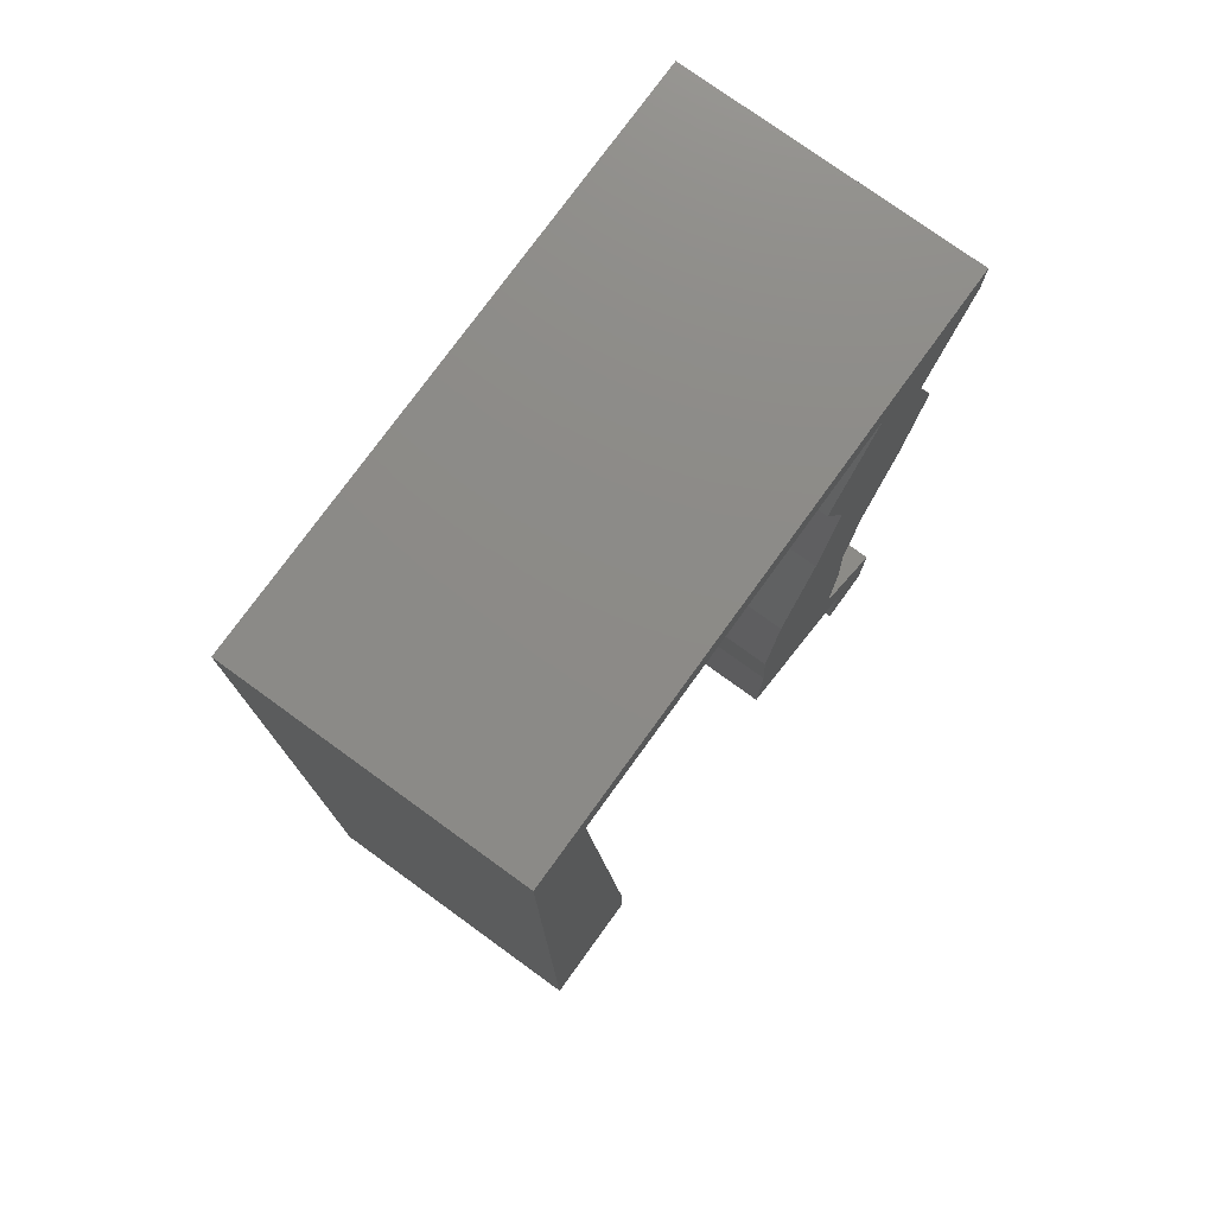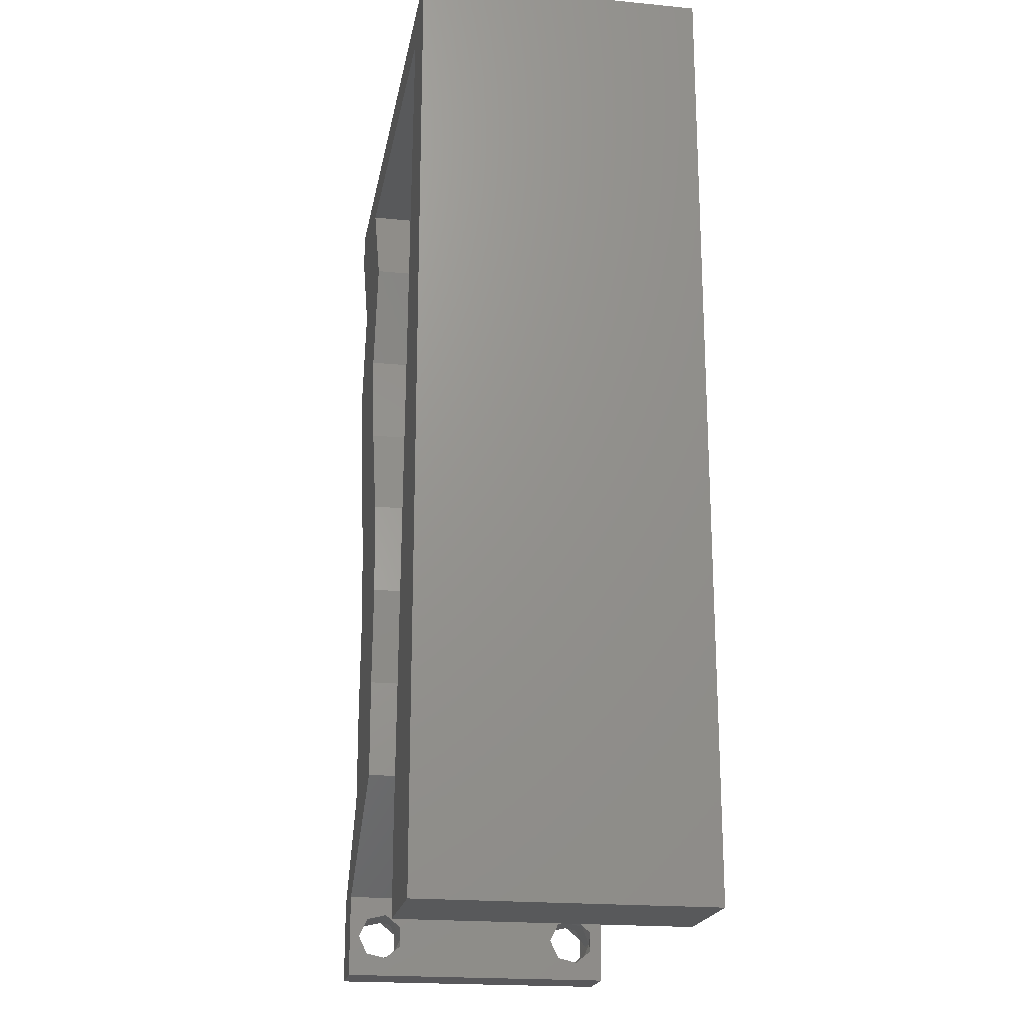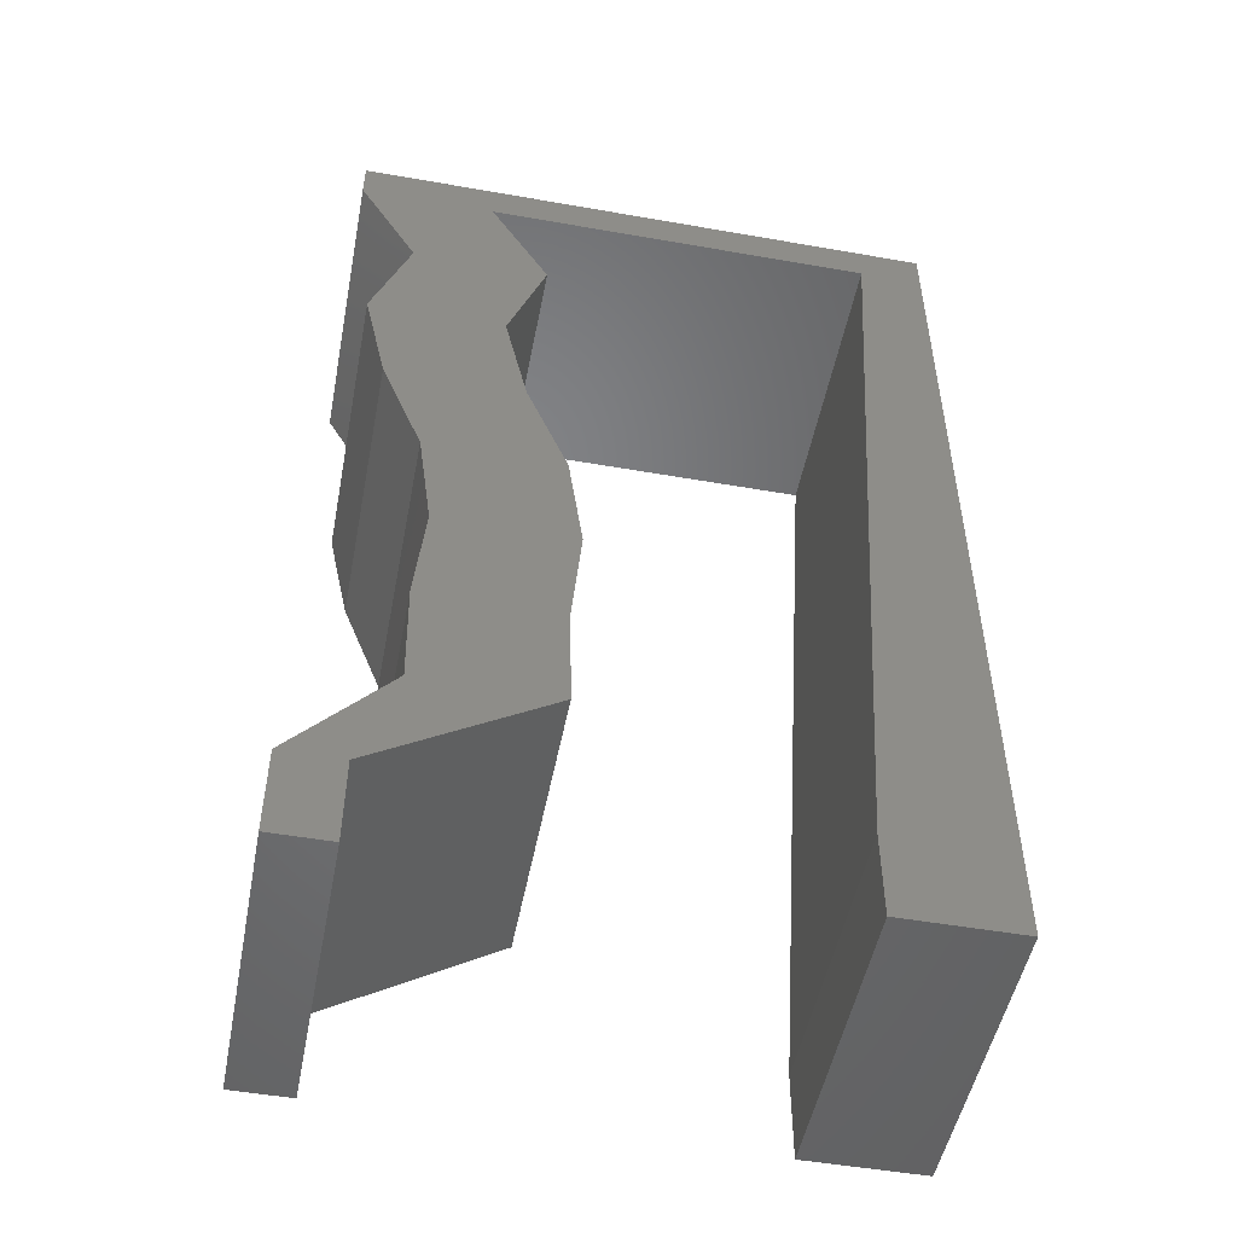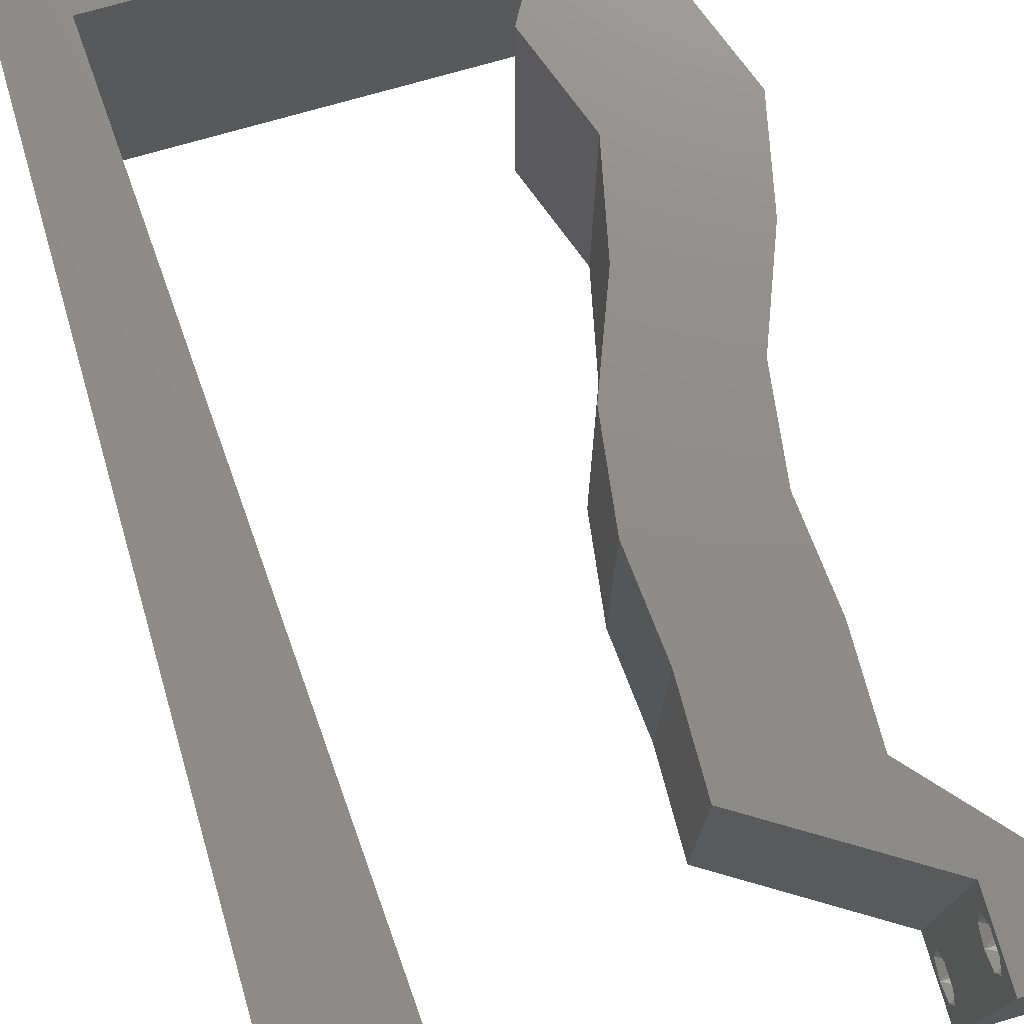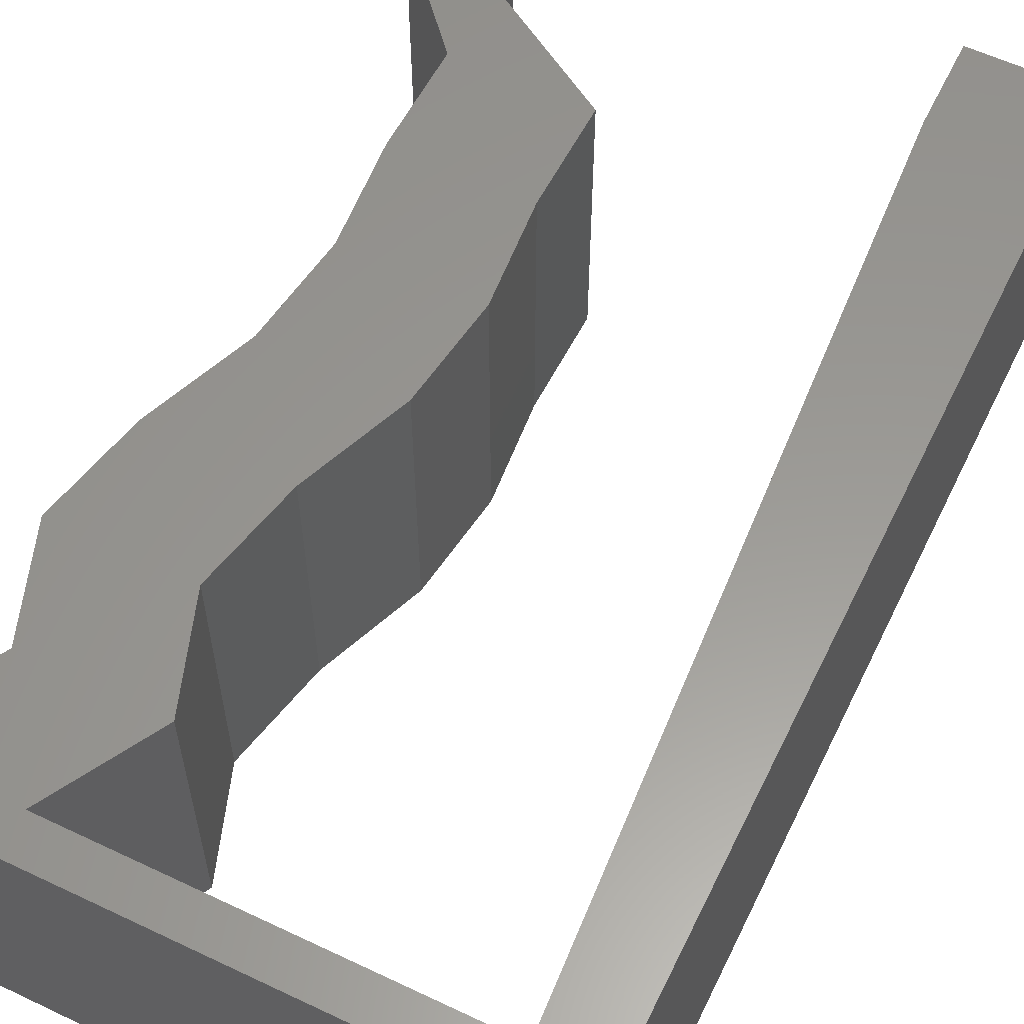
<metadata>
{"format":"stl","ext":"stl","renderer":"f3d","projection":"perspective","resolution":1024,"background":"white","views":[{"elev":76.7,"azim":-54.1,"up":"+Y"},{"elev":-20.3,"azim":-100.0,"up":"+Y"},{"elev":-50.5,"azim":169.1,"up":"+Y"},{"elev":74.5,"azim":-16.1,"up":"+Z"},{"elev":59.0,"azim":-154.0,"up":"+Z"}]}
</metadata>
<code>
# stl→obj: 256 verts, 516 faces
v 0.04 0 0.01
v 0.04 -0.006 0.01
v 0.04 -0.002262 0.003932
v 0.04 -0.003 0.0159
v 0.04 -0.001671 0.00134
v 0.04 0 0
v 0.04 -0.001343 0.002778
v 0.04 -0.004657 0.002778
v 0.04 -0.006 0
v 0.04 -0.004329 0.00134
v 0.04 -0.003 0.0007
v 0.04 -0.004657 0.01798
v 0.04 -0.003738 0.01913
v 0.04 -0.006 0.02
v 0.04 -0.002262 0.01913
v 0.04 -0.001343 0.01798
v 0.04 0 0.02
v 0.04 -0.001671 0.01654
v 0.04 -0.004329 0.01654
v 0.04 -0.003738 0.003932
v 0.036 -0.006 0.01
v 0.036 0 0.01
v 0.036 -0.002262 0.003932
v 0.036 -0.003 0.0159
v 0.036 -0.001343 0.002778
v 0.036 0 0
v 0.036 -0.001671 0.00134
v 0.036 -0.004329 0.00134
v 0.036 -0.006 0
v 0.036 -0.004657 0.002778
v 0.036 -0.003 0.0007
v 0.036 -0.003738 0.01913
v 0.036 -0.004657 0.01798
v 0.036 -0.006 0.02
v 0.036 0 0.02
v 0.036 -0.001343 0.01798
v 0.036 -0.002262 0.01913
v 0.036 -0.004329 0.01654
v 0.036 -0.001671 0.01654
v 0.036 -0.003738 0.003932
v 0.02503 0.02864 0.02
v 0.03416 0.02864 0.02
v 0.02784 0.0358 0.02
v 0.03698 0.0358 0.02
v 0.02941 0.04296 0.02
v 0.03598 0.05013 0.02
v 0.03132 0.05232 0.02
v 0.03398 0.04021 0.02
v 0.03854 0.04296 0.02
v 0.008 0 0.02
v 0 0 0.02
v 0.004 -0.003 0.02
v 0 -0.006 0.02
v 0.008 -0.006 0.02
v 0.03027 0.00358 0.02
v 0.03368 0.007161 0.02
v 0.02938 0.01068 0.02
v 0.003816 0.005864 0.02
v 0.02685 0.05013 0.02
v 0.02455 0.007161 0.02
v 0.02886 0.02405 0.02
v 0.006526 0.02291 0.02
v 0 0.024 0.02
v 0.003447 0.01759 0.02
v 0.03383 0.01432 0.02
v 0.007263 0.01146 0.02
v 0 0.012 0.02
v 0.02469 0.01432 0.02
v 0.03319 0.02148 0.02
v 0.0347 0.05617 0.02
v 0.03087 0.05729 0.02
v 0.02896 0.0178 0.02
v 0.02406 0.02148 0.02
v 0.038 -0.003 0.02
v 0.03499 0.002685 0.02
v 0.004314 0.05729 0.02
v 0.01 0.06 0.02
v 0 0.06 0.02
v 0.04 0.05729 0.02
v 0.03 0.06 0.02
v 0 0.048 0.02
v 0.04 0.06 0.02
v 0.02202 0.05729 0.02
v 0.005051 0.04583 0.02
v 0.01317 0.05729 0.02
v 0 0.036 0.02
v 0.005788 0.03437 0.02
v 0.02 0.06 0.02
v 0 -0.006 0.01
v 0 -0.003 0.015
v 0 0 0.01
v 0 -0.006 0
v 0 -0.003 0.005
v 0 0 0
v 0.004 -0.006 0.015
v 0.008 -0.006 0.01
v 0.004 -0.006 0.005
v 0.008 -0.006 0
v 0 0.06 0
v 0 0.051 0.0086
v 0 0.06 0.01
v 0 0.009 0.0114
v 0 0.048 0
v 0 0.0415 0.009767
v 0 0.03 0.01
v 0 0.036 0
v 0 0.024 0
v 0 0.0185 0.01023
v 0 0.012 0
v 0 0.005337 0.005128
v 0 0.05466 0.01487
v 0.02784 0.0358 0
v 0.03416 0.02864 0
v 0.02503 0.02864 0
v 0.03241 0.03856 0
v 0.03698 0.0358 0
v 0.02941 0.04296 0
v 0.03132 0.05232 0
v 0.03598 0.05013 0
v 0.03854 0.04296 0
v 0.008 0 0
v 0.004 -0.003 0
v 0.03027 0.00358 0
v 0.02938 0.01068 0
v 0.03368 0.007161 0
v 0.003816 0.005864 0
v 0.02685 0.05013 0
v 0.02455 0.007161 0
v 0.02886 0.02405 0
v 0.006526 0.02291 0
v 0.003447 0.01759 0
v 0.03383 0.01432 0
v 0.007263 0.01146 0
v 0.02469 0.01432 0
v 0.03319 0.02148 0
v 0.0347 0.05617 0
v 0.03087 0.05729 0
v 0.02896 0.0178 0
v 0.02406 0.02148 0
v 0.038 -0.003 0
v 0.03499 0.002685 0
v 0.01 0.06 0
v 0.004314 0.05729 0
v 0.04 0.05729 0
v 0.03 0.06 0
v 0.04 0.06 0
v 0.02202 0.05729 0
v 0.005051 0.04583 0
v 0.01317 0.05729 0
v 0.005788 0.03437 0
v 0.02 0.06 0
v 0.008 0 0.01
v 0.008 -0.003 0.015
v 0.008 -0.003 0.005
v 0.015 0.06 0.00866
v 0.025 0.06 0.01134
v 0.006575 0.06 0.01266
v 0.03343 0.06 0.007337
v 0.04 0.06 0.01
v 0.0342 0.06 0.01422
v 0.005798 0.06 0.00578
v 0.04 0.05729 0.01
v 0.03799 0.05371 0.015
v 0.03598 0.05013 0.01
v 0.03799 0.05371 0.005
v 0.03726 0.04654 0.015
v 0.03854 0.04296 0.01
v 0.03726 0.04654 0.005
v 0.03776 0.03938 0.015
v 0.03698 0.0358 0.01
v 0.03776 0.03938 0.005
v 0.03416 0.02864 0.01
v 0.03557 0.03222 0.015
v 0.03557 0.03222 0.005
v 0.03368 0.02506 0.015
v 0.03319 0.02148 0.01
v 0.03368 0.02506 0.005
v 0.03351 0.0179 0.015
v 0.03383 0.01432 0.01
v 0.03351 0.0179 0.005
v 0.03375 0.01074 0.015
v 0.03368 0.007161 0.01
v 0.03375 0.01074 0.005
v 0.03684 0.00358 0.015
v 0.03684 0.00358 0.005
v 0.03222 0.002363 0.015
v 0.02455 0.007161 0.01
v 0.02856 0.004654 0.015
v 0.03199 0.002506 0.005
v 0.02833 0.004798 0.005
v 0.03027 0.00358 0.01
v 0.02462 0.01074 0.015
v 0.02469 0.01432 0.01
v 0.02462 0.01074 0.005
v 0.02438 0.0179 0.015
v 0.02406 0.02148 0.01
v 0.02438 0.0179 0.005
v 0.02454 0.02506 0.015
v 0.02503 0.02864 0.01
v 0.02454 0.02506 0.005
v 0.02644 0.03222 0.015
v 0.02784 0.0358 0.01
v 0.02644 0.03222 0.005
v 0.02863 0.03938 0.015
v 0.02941 0.04296 0.01
v 0.02863 0.03938 0.005
v 0.02813 0.04654 0.015
v 0.02685 0.05013 0.01
v 0.02813 0.04654 0.005
v 0.02886 0.05371 0.015
v 0.03087 0.05729 0.01
v 0.02886 0.05371 0.005
v 0.02426 0.05729 0.00719
v 0.01777 0.05729 0.01277
v 0.004314 0.05729 0.01
v 0.0108 0.05729 0.01352
v 0.01111 0.05729 0.006856
v 0.02516 0.05729 0.01399
v 0.01759 0.05729 0.005373
v 0.004867 0.04869 0.008302
v 0.007447 0.008599 0.008302
v 0.006863 0.01766 0.009708
v 0.005451 0.03962 0.009708
v 0.006157 0.02864 0.009943
v 0.007649 0.00545 0.015
v 0.0375 -0.003738 0.01607
v 0.03727 -0.002262 0.01607
v 0.03874 -0.002242 0.01608
v 0.03888 -0.003738 0.01607
v 0.03873 -0.001343 0.01722
v 0.03725 -0.001343 0.01722
v 0.03727 -0.003 0.0193
v 0.03875 -0.003 0.0193
v 0.03802 -0.004336 0.01865
v 0.03802 -0.001678 0.01867
v 0.03915 -0.004329 0.01866
v 0.03873 -0.004657 0.01722
v 0.03725 -0.004657 0.01722
v 0.03687 -0.001668 0.01866
v 0.03916 -0.001671 0.01866
v 0.03686 -0.004326 0.01866
v 0.03873 -0.003738 0.0008684
v 0.03727 -0.002262 0.0008684
v 0.03726 -0.003758 0.0008785
v 0.03874 -0.002242 0.0008785
v 0.03873 -0.001343 0.002022
v 0.03727 -0.001671 0.00346
v 0.03725 -0.001343 0.002022
v 0.03873 -0.003 0.0041
v 0.03725 -0.003 0.0041
v 0.03875 -0.001671 0.00346
v 0.03727 -0.004657 0.002022
v 0.03875 -0.004657 0.002022
v 0.03798 -0.004322 0.003468
v 0.03913 -0.004332 0.003456
v 0.03684 -0.004329 0.00346
f 1 2 3
f 1 4 2
f 5 6 7
f 8 9 10
f 10 9 11
f 11 6 5
f 12 13 14
f 15 16 17
f 14 15 17
f 13 15 14
f 9 6 11
f 8 2 9
f 17 18 1
f 16 18 17
f 14 2 19
f 19 12 14
f 6 1 7
f 1 18 4
f 2 4 19
f 7 1 3
f 20 2 8
f 3 2 20
f 21 22 23
f 24 22 21
f 25 26 27
f 28 29 30
f 28 31 29
f 26 31 27
f 32 33 34
f 35 36 37
f 37 34 35
f 34 33 38
f 32 34 37
f 26 29 31
f 25 22 26
f 34 38 21
f 35 22 39
f 39 36 35
f 29 21 30
f 21 38 24
f 39 22 24
f 30 21 40
f 40 21 23
f 23 22 25
f 41 42 43
f 42 44 43
f 45 46 47
f 46 45 48
f 49 46 48
f 50 51 52
f 53 54 52
f 55 56 57
f 51 50 58
f 59 45 47
f 60 55 57
f 42 41 61
f 43 44 48
f 62 63 64
f 56 65 57
f 66 67 58
f 68 60 57
f 45 43 48
f 67 66 64
f 69 42 61
f 70 71 47
f 57 65 72
f 73 68 72
f 34 14 74
f 68 57 72
f 56 55 75
f 54 50 52
f 51 53 52
f 73 72 61
f 65 69 72
f 41 73 61
f 44 49 48
f 72 69 61
f 17 35 74
f 46 70 47
f 67 51 58
f 76 77 78
f 46 79 70
f 14 17 74
f 35 17 75
f 35 34 74
f 55 35 75
f 71 59 47
f 80 71 70
f 50 66 58
f 63 67 64
f 66 62 64
f 81 76 78
f 79 82 70
f 82 80 70
f 17 56 75
f 71 80 83
f 76 81 84
f 77 76 85
f 86 63 87
f 87 63 62
f 81 86 84
f 84 86 87
f 88 77 85
f 80 88 83
f 83 88 85
f 89 90 91
f 51 90 53
f 92 93 94
f 91 93 89
f 53 90 89
f 91 90 51
f 89 93 92
f 94 93 91
f 54 95 96
f 89 95 53
f 92 97 89
f 96 97 98
f 53 95 54
f 96 95 89
f 98 97 92
f 89 97 96
f 99 100 101
f 51 102 91
f 103 100 99
f 67 102 51
f 104 105 86
f 106 105 104
f 106 104 103
f 86 105 63
f 107 105 106
f 63 108 67
f 63 105 108
f 81 104 86
f 109 108 107
f 108 105 107
f 94 110 109
f 78 111 81
f 81 100 104
f 109 102 108
f 81 111 100
f 109 110 102
f 108 102 67
f 104 100 103
f 101 111 78
f 91 110 94
f 102 110 91
f 100 111 101
f 112 113 114
f 112 115 113
f 113 115 116
f 117 118 119
f 119 120 117
f 121 122 94
f 92 122 98
f 123 124 125
f 94 126 121
f 127 118 117
f 128 124 123
f 113 129 114
f 120 115 117
f 130 131 107
f 125 124 132
f 133 126 109
f 134 124 128
f 116 115 120
f 109 131 133
f 135 129 113
f 136 118 137
f 124 138 132
f 139 138 134
f 29 140 9
f 134 138 124
f 125 141 123
f 98 122 121
f 94 122 92
f 139 129 138
f 132 138 135
f 114 129 139
f 117 115 112
f 138 129 135
f 6 140 26
f 119 118 136
f 109 126 94
f 99 142 143
f 119 136 144
f 9 140 6
f 26 141 6
f 26 140 29
f 123 141 26
f 137 118 127
f 145 136 137
f 121 126 133
f 107 131 109
f 133 131 130
f 143 103 99
f 144 136 146
f 146 136 145
f 6 141 125
f 147 145 137
f 143 148 103
f 143 142 149
f 106 150 107
f 107 150 130
f 103 148 106
f 106 148 150
f 149 142 151
f 151 145 147
f 149 151 147
f 152 153 96
f 54 153 50
f 121 154 98
f 96 154 152
f 50 153 152
f 96 153 54
f 98 154 96
f 152 154 121
f 88 155 77
f 151 156 145
f 88 156 155
f 155 156 151
f 155 157 77
f 156 158 145
f 80 156 88
f 142 155 151
f 145 158 146
f 146 158 159
f 78 157 101
f 77 157 78
f 80 160 156
f 142 161 155
f 156 160 158
f 155 161 157
f 82 160 80
f 159 160 82
f 99 161 142
f 101 161 99
f 158 160 159
f 157 161 101
f 159 82 79
f 162 159 79
f 144 146 159
f 144 159 162
f 79 163 162
f 164 163 46
f 119 165 164
f 162 165 144
f 46 163 79
f 162 163 164
f 144 165 119
f 164 165 162
f 46 166 164
f 167 166 49
f 164 168 119
f 120 168 167
f 49 166 46
f 164 166 167
f 119 168 120
f 167 168 164
f 44 169 49
f 167 169 170
f 120 171 116
f 170 171 167
f 49 169 167
f 170 169 44
f 167 171 120
f 116 171 170
f 172 173 42
f 44 173 170
f 170 174 116
f 113 174 172
f 42 173 44
f 170 173 172
f 172 174 170
f 116 174 113
f 69 175 42
f 172 175 176
f 176 177 172
f 113 177 135
f 42 175 172
f 176 175 69
f 172 177 113
f 135 177 176
f 65 178 69
f 176 178 179
f 135 180 132
f 179 180 176
f 69 178 176
f 179 178 65
f 176 180 135
f 132 180 179
f 179 181 182
f 56 181 65
f 132 183 125
f 182 183 179
f 65 181 179
f 182 181 56
f 179 183 132
f 125 183 182
f 56 184 182
f 1 184 17
f 182 185 125
f 6 185 1
f 17 184 56
f 182 184 1
f 125 185 6
f 1 185 182
f 2 14 34
f 21 2 34
f 29 9 2
f 29 2 21
f 35 186 22
f 187 188 60
f 22 189 26
f 128 190 187
f 60 188 55
f 55 186 35
f 123 190 128
f 26 189 123
f 188 186 55
f 189 190 123
f 188 191 186
f 189 191 190
f 186 191 22
f 187 191 188
f 22 191 189
f 190 191 187
f 187 192 193
f 68 192 60
f 128 194 134
f 193 194 187
f 60 192 187
f 193 192 68
f 187 194 128
f 134 194 193
f 193 195 196
f 73 195 68
f 134 197 139
f 196 197 193
f 68 195 193
f 196 195 73
f 193 197 134
f 139 197 196
f 41 198 73
f 196 198 199
f 199 200 196
f 139 200 114
f 73 198 196
f 199 198 41
f 196 200 139
f 114 200 199
f 41 201 199
f 202 201 43
f 112 203 202
f 199 203 114
f 199 201 202
f 43 201 41
f 114 203 112
f 202 203 199
f 45 204 43
f 202 204 205
f 112 206 117
f 205 206 202
f 43 204 202
f 205 204 45
f 202 206 112
f 117 206 205
f 45 207 205
f 208 207 59
f 205 209 117
f 127 209 208
f 59 207 45
f 205 207 208
f 117 209 127
f 208 209 205
f 59 210 208
f 211 210 71
f 137 212 211
f 208 212 127
f 71 210 59
f 208 210 211
f 127 212 137
f 211 212 208
f 137 213 147
f 211 213 137
f 85 214 83
f 215 216 76
f 143 217 215
f 76 216 85
f 149 217 143
f 214 218 83
f 71 218 211
f 147 219 149
f 147 213 219
f 214 217 219
f 213 218 214
f 85 216 214
f 214 216 217
f 83 218 71
f 219 213 214
f 219 217 149
f 217 216 215
f 211 218 213
f 84 220 76
f 215 220 143
f 121 221 152
f 143 220 148
f 133 221 121
f 130 222 133
f 148 223 150
f 62 224 87
f 130 224 222
f 223 224 150
f 222 224 62
f 87 224 223
f 150 224 130
f 66 222 62
f 87 223 84
f 66 225 221
f 223 220 84
f 66 221 222
f 50 225 66
f 148 220 223
f 222 221 133
f 152 225 50
f 221 225 152
f 76 220 215
f 4 24 226
f 24 4 227
f 227 4 228
f 4 226 229
f 227 230 231
f 232 233 234
f 230 235 231
f 230 227 228
f 234 233 236
f 237 226 238
f 231 235 239
f 235 230 240
f 232 234 241
f 226 237 229
f 233 232 235
f 237 238 234
f 32 37 232
f 18 16 230
f 12 19 237
f 15 13 233
f 38 33 238
f 36 39 231
f 226 38 238
f 39 24 227
f 39 227 231
f 237 234 236
f 233 235 240
f 235 232 239
f 18 230 228
f 232 37 239
f 234 238 241
f 12 237 236
f 230 16 240
f 32 232 241
f 238 33 241
f 237 19 229
f 233 13 236
f 15 233 240
f 36 231 239
f 24 38 226
f 19 4 229
f 37 36 239
f 33 32 241
f 13 12 236
f 16 15 240
f 4 18 228
f 11 31 242
f 31 11 243
f 242 31 244
f 243 11 245
f 246 247 248
f 247 249 250
f 247 246 251
f 249 247 251
f 242 252 253
f 243 246 248
f 252 254 253
f 252 242 244
f 246 243 245
f 253 254 255
f 254 252 256
f 250 249 254
f 23 25 247
f 5 7 246
f 3 20 249
f 28 30 252
f 247 25 248
f 23 247 250
f 246 7 251
f 3 249 251
f 40 23 250
f 25 27 248
f 8 10 253
f 7 3 251
f 10 11 242
f 27 31 243
f 10 242 253
f 27 243 248
f 250 254 256
f 254 249 255
f 28 252 244
f 5 246 245
f 249 20 255
f 252 30 256
f 40 250 256
f 8 253 255
f 20 8 255
f 30 40 256
f 11 5 245
f 31 28 244

</code>
